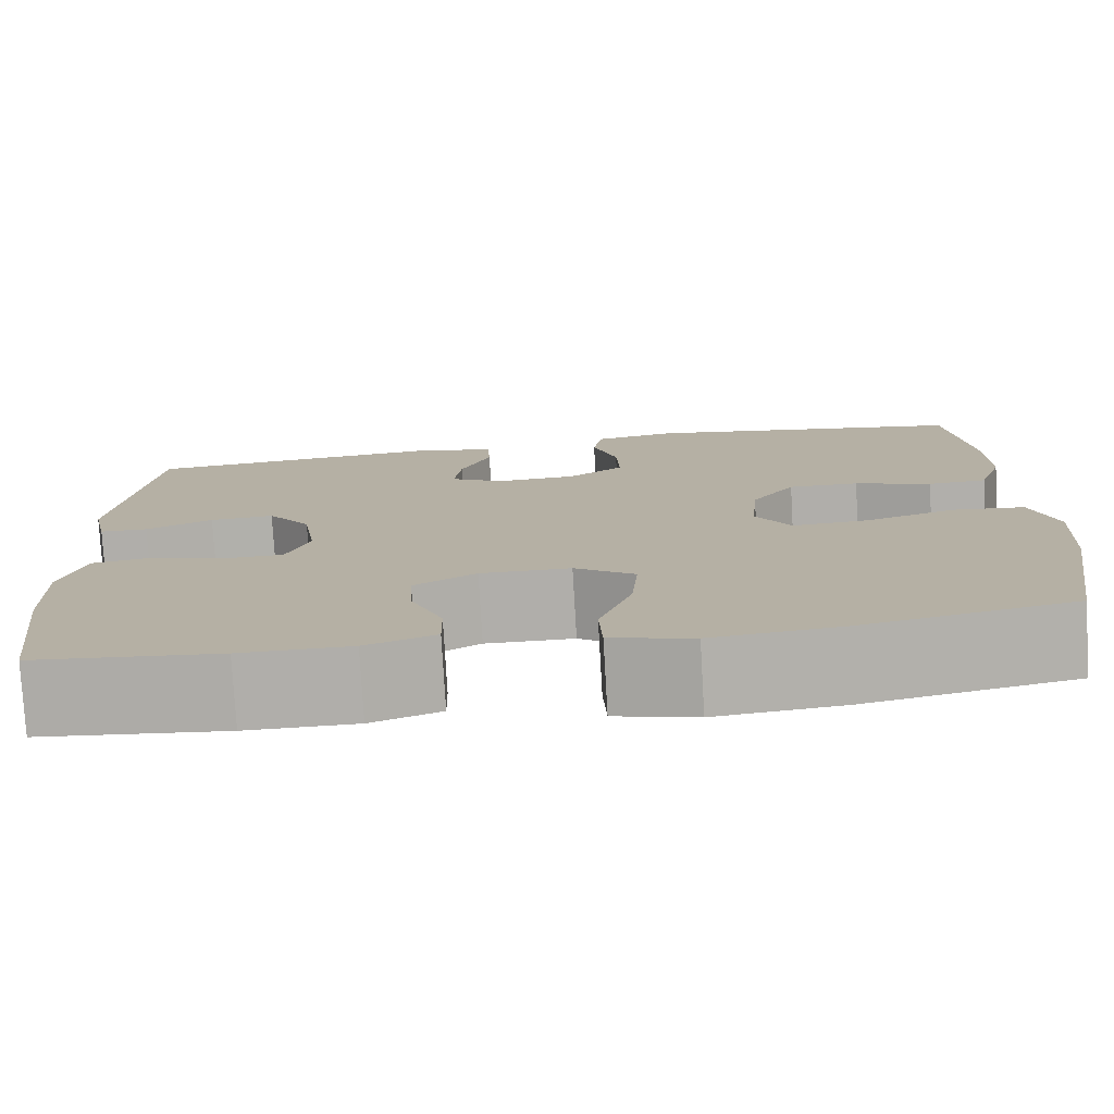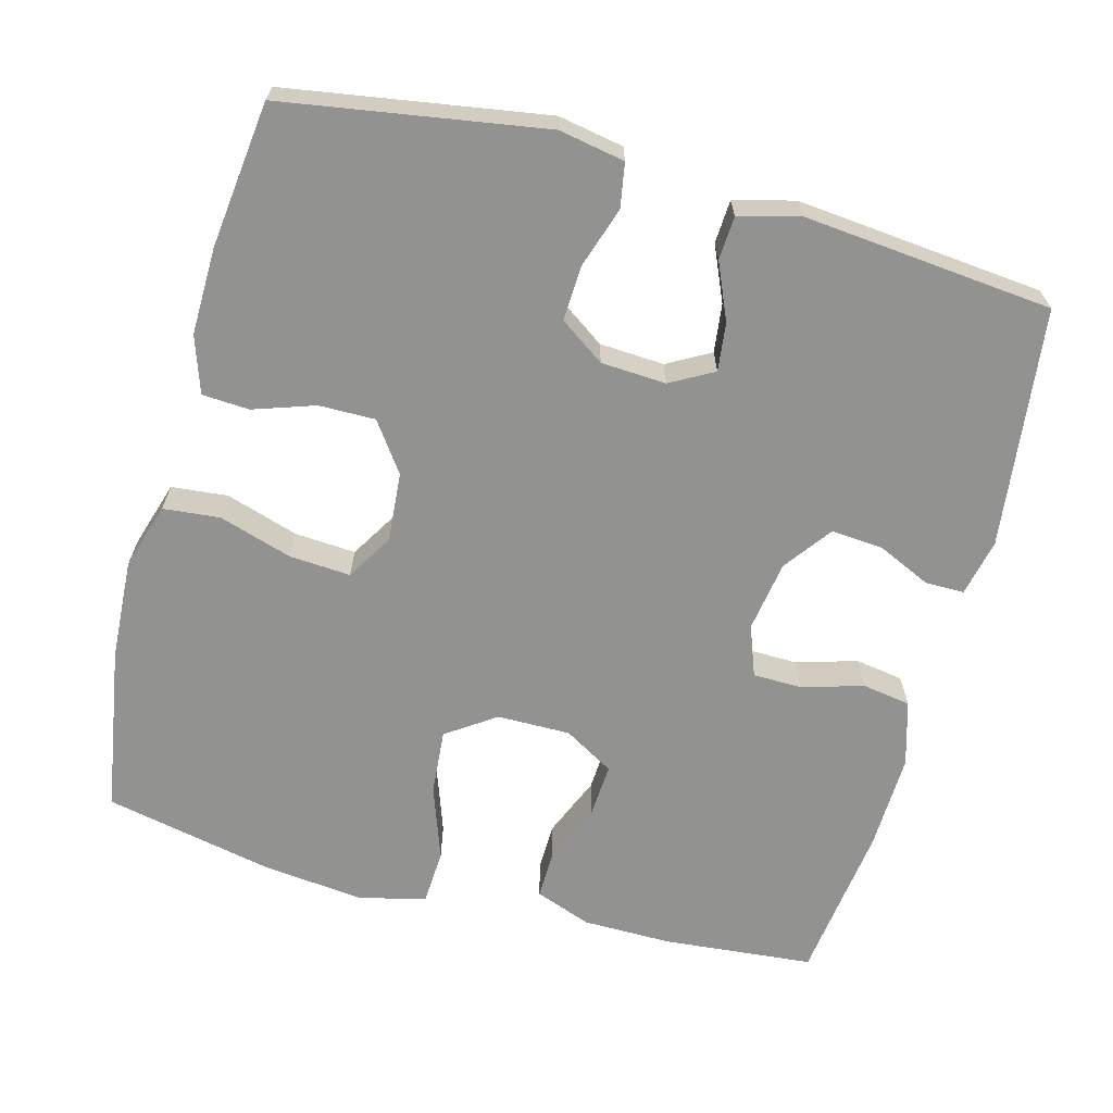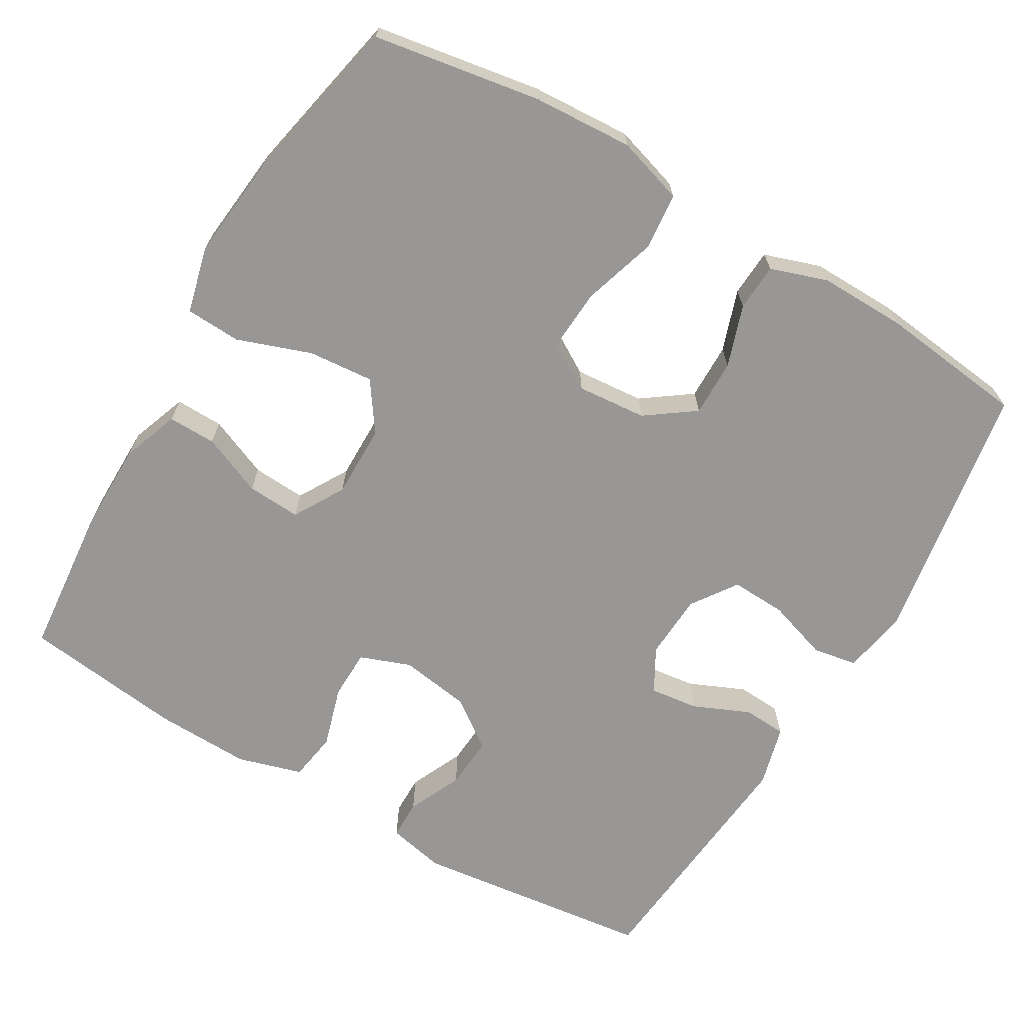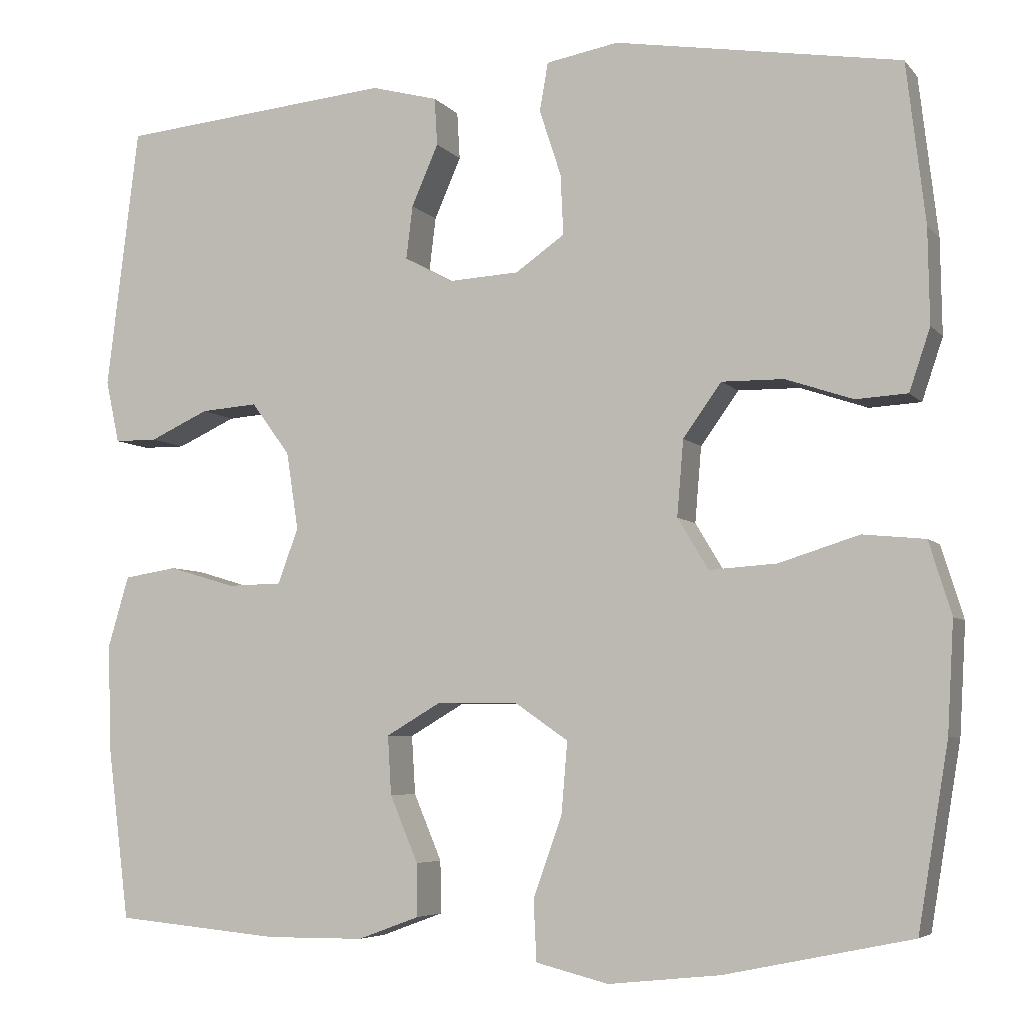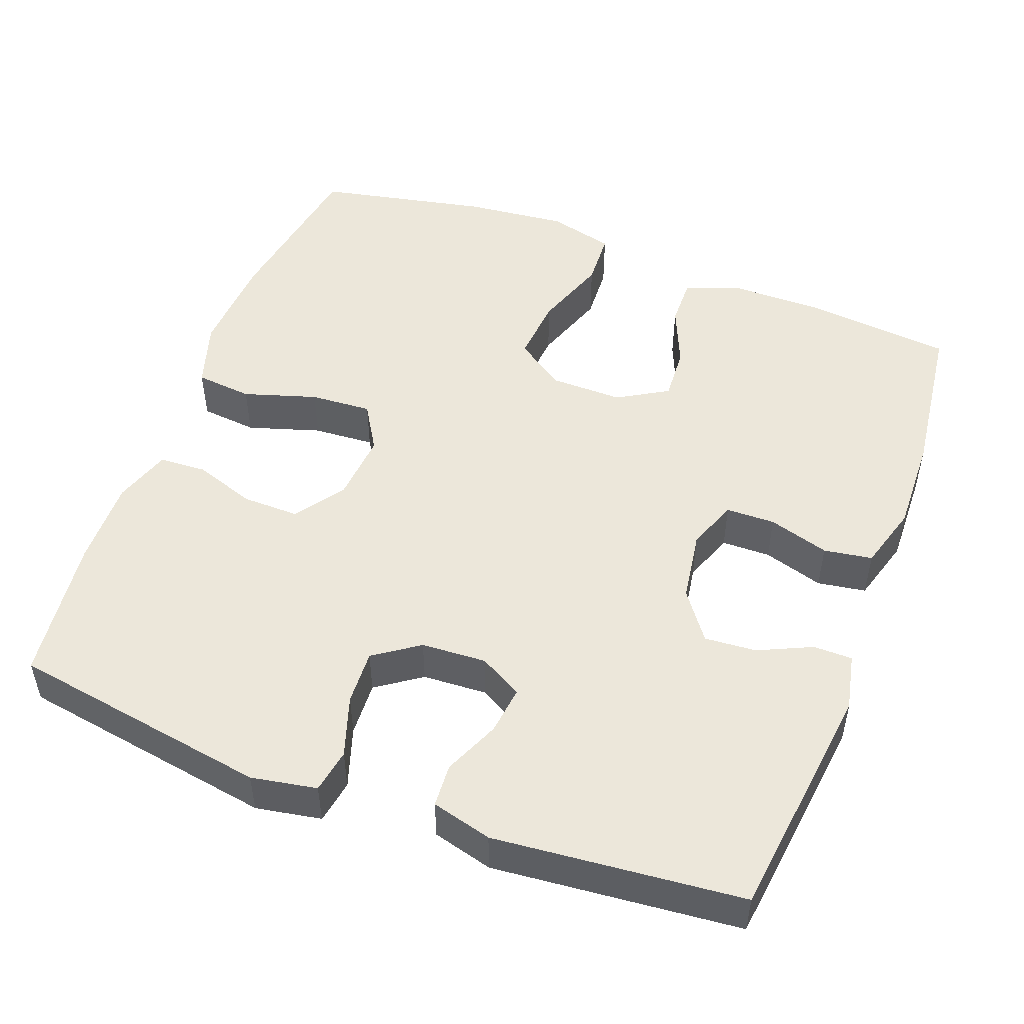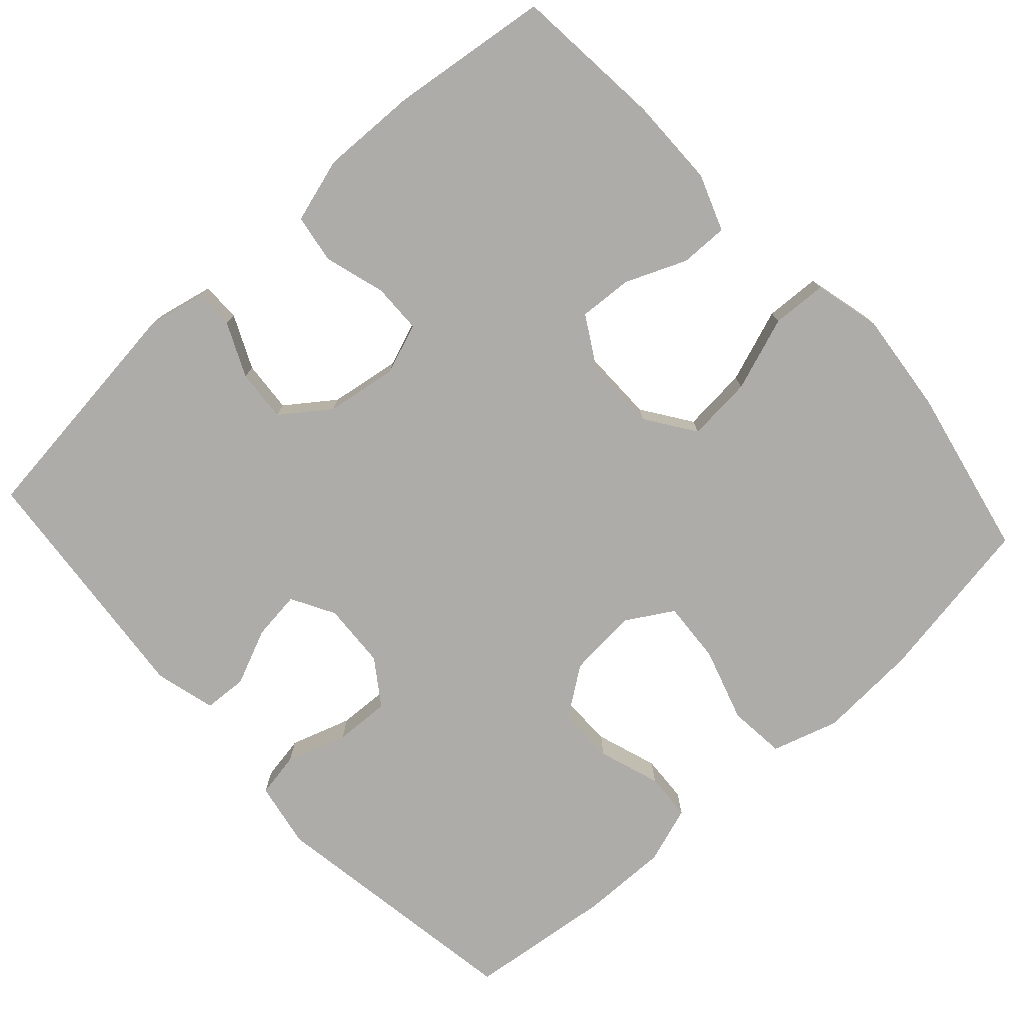
<metadata>
{"format":"obj","ext":"obj","renderer":"f3d","projection":"perspective","resolution":1024,"background":"white","views":[{"elev":-77.8,"azim":-176.7,"up":"+Z"},{"elev":-66.2,"azim":-15.1,"up":"+Y"},{"elev":-68.3,"azim":-120.4,"up":"+Y"},{"elev":-5.6,"azim":-159.4,"up":"+Z"},{"elev":50.6,"azim":20.6,"up":"+Y"},{"elev":-76.9,"azim":132.3,"up":"+Y"}]}
</metadata>
<code>
o path6008
v -0.2679 0.0375 -0.5486
v -0.1316 0.0375 -0.5629
v -0.04297 0.0375 -0.5408
v -0.03926 0.0375 -0.467
v -0.07447 0.0375 -0.368
v -0.08188 0.0375 -0.2808
v -0.01631 0.0375 -0.2355
v 0.08137 0.0375 -0.2347
v 0.1488 0.0375 -0.2742
v 0.1444 0.0375 -0.3459
v 0.1103 0.0375 -0.4271
v 0.1091 0.0375 -0.4913
v 0.1847 0.0375 -0.5191
v 0.3043 0.0375 -0.52
v 0.5058 0.0375 -0.5012
v 0.5327 0.0375 -0.2879
v 0.5364 0.0375 -0.1591
v 0.5108 0.0375 -0.07262
v 0.4456 0.0375 -0.06229
v 0.3641 0.0375 -0.08667
v 0.2981 0.0375 -0.08541
v 0.2729 0.0375 -0.01796
v 0.2875 0.0375 0.07705
v 0.3346 0.0375 0.1412
v 0.4041 0.0375 0.136
v 0.4762 0.0375 0.1029
v 0.5284 0.0375 0.1033
v 0.5449 0.0375 0.1797
v 0.5058 0.0375 0.5005
v 0.1713 0.0375 0.5321
v 0.09004 0.0375 0.5106
v 0.08662 0.0375 0.4525
v 0.1193 0.0375 0.3775
v 0.1273 0.0375 0.3126
v 0.06931 0.0375 0.2803
v -0.01795 0.0375 0.2852
v -0.07828 0.0375 0.327
v -0.07484 0.0375 0.4009
v -0.04831 0.0375 0.4823
v -0.05869 0.0375 0.5414
v -0.147 0.0375 0.5572
v -0.4961 0.0375 0.5005
v -0.5191 0.0375 0.3051
v -0.521 0.0375 0.1884
v -0.4954 0.0375 0.1124
v -0.4322 0.0375 0.1087
v -0.3498 0.0375 0.1366
v -0.2739 0.0375 0.1375
v -0.2271 0.0375 0.07233
v -0.2192 0.0375 -0.02055
v -0.2569 0.0375 -0.08313
v -0.3395 0.0375 -0.07767
v -0.4374 0.0375 -0.04712
v -0.5136 0.0375 -0.05464
v -0.541 0.0375 -0.1436
v -0.5332 0.0375 -0.2778
v -0.4961 0.0375 -0.5012
v -0.2679 -0.0375 -0.5486
v -0.1316 -0.0375 -0.5629
v -0.04297 -0.0375 -0.5408
v -0.03926 -0.0375 -0.467
v -0.07447 -0.0375 -0.368
v -0.08188 -0.0375 -0.2808
v -0.01631 -0.0375 -0.2355
v 0.08137 -0.0375 -0.2347
v 0.1488 -0.0375 -0.2742
v 0.1444 -0.0375 -0.3459
v 0.1103 -0.0375 -0.4271
v 0.1091 -0.0375 -0.4913
v 0.1847 -0.0375 -0.5191
v 0.3043 -0.0375 -0.52
v 0.5058 -0.0375 -0.5012
v 0.5327 -0.0375 -0.2879
v 0.5364 -0.0375 -0.1591
v 0.5108 -0.0375 -0.07262
v 0.4456 -0.0375 -0.06229
v 0.3641 -0.0375 -0.08667
v 0.2981 -0.0375 -0.08541
v 0.2729 -0.0375 -0.01796
v 0.2875 -0.0375 0.07705
v 0.3346 -0.0375 0.1412
v 0.4041 -0.0375 0.136
v 0.4762 -0.0375 0.1029
v 0.5284 -0.0375 0.1033
v 0.5449 -0.0375 0.1797
v 0.5058 -0.0375 0.5005
v 0.1713 -0.0375 0.5321
v 0.09004 -0.0375 0.5106
v 0.08662 -0.0375 0.4525
v 0.1193 -0.0375 0.3775
v 0.1273 -0.0375 0.3126
v 0.06931 -0.0375 0.2803
v -0.01795 -0.0375 0.2852
v -0.07828 -0.0375 0.327
v -0.07484 -0.0375 0.4009
v -0.04831 -0.0375 0.4823
v -0.05869 -0.0375 0.5414
v -0.147 -0.0375 0.5572
v -0.4961 -0.0375 0.5005
v -0.5191 -0.0375 0.3051
v -0.521 -0.0375 0.1884
v -0.4954 -0.0375 0.1124
v -0.4322 -0.0375 0.1087
v -0.3498 -0.0375 0.1366
v -0.2739 -0.0375 0.1375
v -0.2271 -0.0375 0.07233
v -0.2192 -0.0375 -0.02055
v -0.2569 -0.0375 -0.08313
v -0.3395 -0.0375 -0.07767
v -0.4374 -0.0375 -0.04712
v -0.5136 -0.0375 -0.05464
v -0.541 -0.0375 -0.1436
v -0.5332 -0.0375 -0.2778
v -0.4961 -0.0375 -0.5012
v -0.05869 0.0375 0.5414
v -0.05869 0.0375 0.5414
v -0.147 0.0375 0.5572
v -0.04831 0.0375 0.4823
v 0.1713 0.0375 0.5321
v 0.09004 0.0375 0.5106
v 0.09004 0.0375 0.5106
v 0.5058 0.0375 0.5005
v 0.5058 0.0375 0.5005
v 0.08662 0.0375 0.4525
v -0.4961 0.0375 0.5005
v -0.4961 0.0375 0.5005
v -0.07484 0.0375 0.4009
v 0.1193 0.0375 0.3775
v -0.5191 0.0375 0.3051
v -0.07828 0.0375 0.327
v 0.1273 0.0375 0.3126
v 0.1273 0.0375 0.3126
v -0.01795 0.0375 0.2852
v 0.06931 0.0375 0.2803
v -0.521 0.0375 0.1884
v 0.5449 0.0375 0.1797
v -0.4954 0.0375 0.1124
v -0.4954 0.0375 0.1124
v 0.5284 0.0375 0.1033
v 0.5284 0.0375 0.1033
v 0.3346 0.0375 0.1412
v 0.4041 0.0375 0.136
v -0.3498 0.0375 0.1366
v -0.2739 0.0375 0.1375
v 0.2875 0.0375 0.07705
v -0.2271 0.0375 0.07233
v -0.4322 0.0375 0.1087
v 0.4762 0.0375 0.1029
v 0.2729 0.0375 -0.01796
v -0.2192 0.0375 -0.02055
v 0.2981 0.0375 -0.08541
v 0.2981 0.0375 -0.08541
v -0.2569 0.0375 -0.08313
v -0.2569 0.0375 -0.08313
v -0.3395 0.0375 -0.07767
v -0.4374 0.0375 -0.04712
v -0.5136 0.0375 -0.05464
v -0.5136 0.0375 -0.05464
v -0.541 0.0375 -0.1436
v 0.5108 0.0375 -0.07262
v 0.5108 0.0375 -0.07262
v 0.4456 0.0375 -0.06229
v 0.3641 0.0375 -0.08667
v 0.5364 0.0375 -0.1591
v -0.5332 0.0375 -0.2778
v 0.5327 0.0375 -0.2879
v -0.01631 0.0375 -0.2355
v 0.08137 0.0375 -0.2347
v 0.1488 0.0375 -0.2742
v 0.1488 0.0375 -0.2742
v -0.08188 0.0375 -0.2808
v -0.08188 0.0375 -0.2808
v 0.1444 0.0375 -0.3459
v -0.07447 0.0375 -0.368
v 0.1103 0.0375 -0.4271
v -0.03926 0.0375 -0.467
v 0.5058 0.0375 -0.5012
v 0.5058 0.0375 -0.5012
v 0.1091 0.0375 -0.4913
v 0.1091 0.0375 -0.4913
v -0.04297 0.0375 -0.5408
v -0.04297 0.0375 -0.5408
v -0.4961 0.0375 -0.5012
v -0.4961 0.0375 -0.5012
v 0.1847 0.0375 -0.5191
v 0.3043 0.0375 -0.52
v -0.2679 0.0375 -0.5486
v -0.1316 0.0375 -0.5629
v -0.05869 -0.0375 0.5414
v -0.05869 -0.0375 0.5414
v -0.147 -0.0375 0.5572
v -0.04831 -0.0375 0.4823
v 0.1713 -0.0375 0.5321
v 0.09004 -0.0375 0.5106
v 0.09004 -0.0375 0.5106
v 0.5058 -0.0375 0.5005
v 0.5058 -0.0375 0.5005
v 0.08662 -0.0375 0.4525
v -0.4961 -0.0375 0.5005
v -0.4961 -0.0375 0.5005
v -0.07484 -0.0375 0.4009
v 0.1193 -0.0375 0.3775
v -0.5191 -0.0375 0.3051
v -0.07828 -0.0375 0.327
v 0.1273 -0.0375 0.3126
v 0.1273 -0.0375 0.3126
v -0.01795 -0.0375 0.2852
v 0.06931 -0.0375 0.2803
v -0.521 -0.0375 0.1884
v 0.5449 -0.0375 0.1797
v -0.4954 -0.0375 0.1124
v -0.4954 -0.0375 0.1124
v 0.5284 -0.0375 0.1033
v 0.5284 -0.0375 0.1033
v 0.3346 -0.0375 0.1412
v 0.4041 -0.0375 0.136
v -0.3498 -0.0375 0.1366
v -0.2739 -0.0375 0.1375
v 0.2875 -0.0375 0.07705
v -0.2271 -0.0375 0.07233
v -0.4322 -0.0375 0.1087
v 0.4762 -0.0375 0.1029
v 0.2729 -0.0375 -0.01796
v -0.2192 -0.0375 -0.02055
v 0.2981 -0.0375 -0.08541
v 0.2981 -0.0375 -0.08541
v -0.2569 -0.0375 -0.08313
v -0.2569 -0.0375 -0.08313
v -0.3395 -0.0375 -0.07767
v -0.4374 -0.0375 -0.04712
v -0.5136 -0.0375 -0.05464
v -0.5136 -0.0375 -0.05464
v -0.541 -0.0375 -0.1436
v 0.5108 -0.0375 -0.07262
v 0.5108 -0.0375 -0.07262
v 0.4456 -0.0375 -0.06229
v 0.3641 -0.0375 -0.08667
v 0.5364 -0.0375 -0.1591
v -0.5332 -0.0375 -0.2778
v 0.5327 -0.0375 -0.2879
v -0.01631 -0.0375 -0.2355
v 0.08137 -0.0375 -0.2347
v 0.1488 -0.0375 -0.2742
v 0.1488 -0.0375 -0.2742
v -0.08188 -0.0375 -0.2808
v -0.08188 -0.0375 -0.2808
v 0.1444 -0.0375 -0.3459
v -0.07447 -0.0375 -0.368
v 0.1103 -0.0375 -0.4271
v -0.03926 -0.0375 -0.467
v 0.5058 -0.0375 -0.5012
v 0.5058 -0.0375 -0.5012
v 0.1091 -0.0375 -0.4913
v 0.1091 -0.0375 -0.4913
v -0.04297 -0.0375 -0.5408
v -0.04297 -0.0375 -0.5408
v -0.4961 -0.0375 -0.5012
v -0.4961 -0.0375 -0.5012
v 0.1847 -0.0375 -0.5191
v 0.3043 -0.0375 -0.52
v -0.2679 -0.0375 -0.5486
v -0.1316 -0.0375 -0.5629
f 219 208 223
f 223 242 225
f 189 191 192
f 233 229 230
f 222 210 216
f 201 203 204
f 240 243 247
f 217 209 221
f 213 210 222
f 240 260 251
f 196 205 215
f 247 249 259
f 207 220 208
f 216 196 215
f 223 208 224
f 250 262 255
f 223 241 242
f 261 239 257
f 233 230 231
f 248 262 250
f 219 205 208
f 245 227 239
f 204 203 218
f 215 205 219
f 261 248 245
f 260 247 259
f 221 209 211
f 225 242 243
f 209 217 203
f 192 191 201
f 203 201 199
f 224 227 241
f 199 201 191
f 227 229 239
f 210 196 216
f 202 193 198
f 207 204 220
f 237 243 240
f 238 237 240
f 202 205 196
f 198 193 194
f 218 203 217
f 241 227 245
f 224 208 220
f 234 236 238
f 239 229 233
f 262 248 261
f 220 204 218
f 193 202 196
f 245 239 261
f 223 224 241
f 237 238 236
f 259 249 253
f 240 247 260
f 225 243 237
f 116 41 98 190
f 39 40 97 96
f 30 121 195 87
f 123 30 87 197
f 31 32 89 88
f 41 126 200 98
f 38 39 96 95
f 32 33 90 89
f 42 43 100 99
f 37 38 95 94
f 33 132 206 90
f 36 37 94 93
f 34 35 92 91
f 43 44 101 100
f 28 29 86 85
f 35 36 93 92
f 44 138 212 101
f 140 28 85 214
f 24 25 82 81
f 47 48 105 104
f 23 24 81 80
f 48 49 106 105
f 46 47 104 103
f 45 46 103 102
f 26 27 84 83
f 25 26 83 82
f 22 23 80 79
f 49 50 107 106
f 152 22 79 226
f 50 154 228 107
f 52 53 110 109
f 53 158 232 110
f 54 55 112 111
f 161 19 76 235
f 19 20 77 76
f 17 18 75 74
f 51 52 109 108
f 20 21 78 77
f 55 56 113 112
f 16 17 74 73
f 7 8 65 64
f 8 170 244 65
f 172 7 64 246
f 9 10 67 66
f 5 6 63 62
f 10 11 68 67
f 4 5 62 61
f 178 16 73 252
f 11 180 254 68
f 182 4 61 256
f 56 184 258 113
f 12 13 70 69
f 14 15 72 71
f 13 14 71 70
f 57 1 58 114
f 2 3 60 59
f 1 2 59 58
f 145 149 134
f 149 151 168
f 115 118 117
f 159 156 155
f 148 142 136
f 127 130 129
f 166 173 169
f 143 147 135
f 139 148 136
f 166 177 186
f 122 141 131
f 173 185 175
f 133 134 146
f 142 141 122
f 149 150 134
f 176 181 188
f 149 168 167
f 187 183 165
f 159 157 156
f 174 176 188
f 145 134 131
f 171 165 153
f 130 144 129
f 141 145 131
f 187 171 174
f 186 185 173
f 147 137 135
f 151 169 168
f 135 129 143
f 118 127 117
f 129 125 127
f 150 167 153
f 125 117 127
f 153 165 155
f 136 142 122
f 128 124 119
f 133 146 130
f 163 166 169
f 164 166 163
f 128 122 131
f 124 120 119
f 144 143 129
f 167 171 153
f 150 146 134
f 160 164 162
f 165 159 155
f 188 187 174
f 146 144 130
f 119 122 128
f 171 187 165
f 149 167 150
f 163 162 164
f 185 179 175
f 166 186 173
f 151 163 169

</code>
